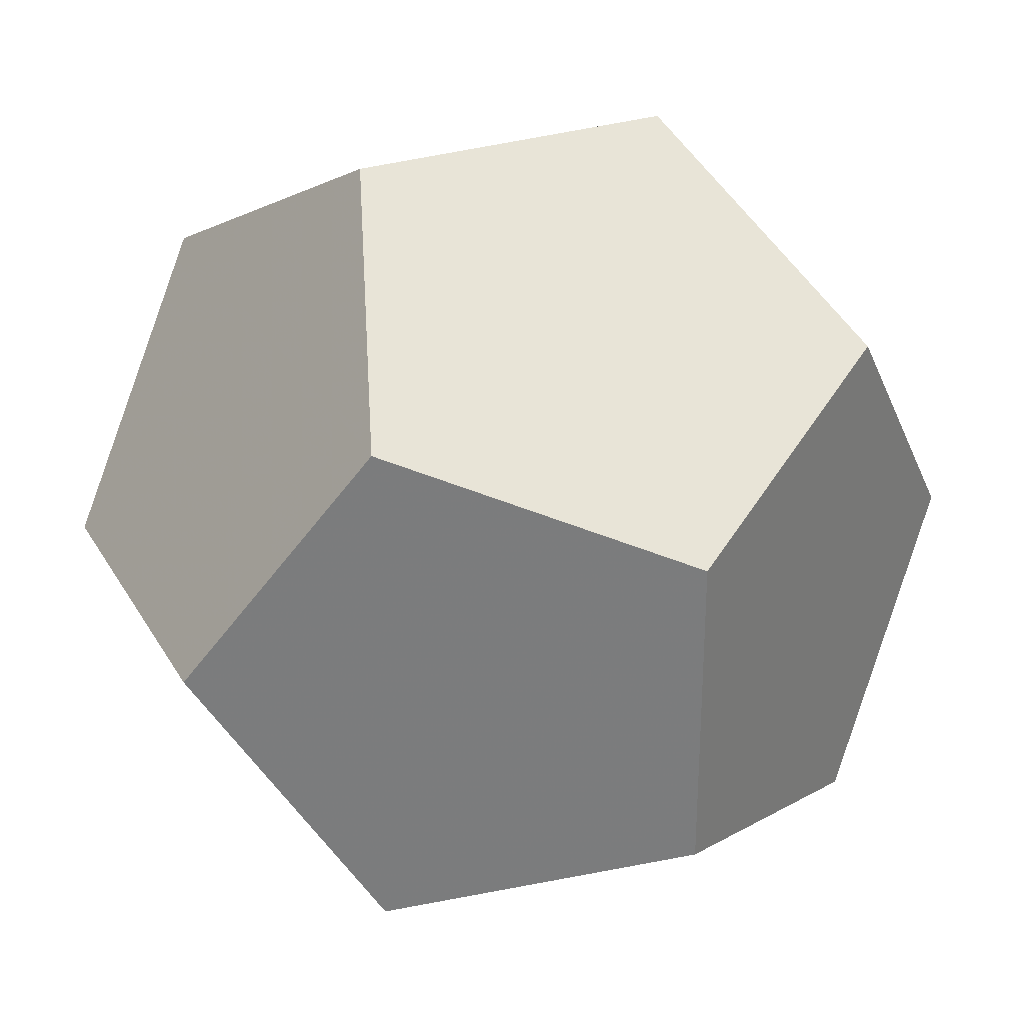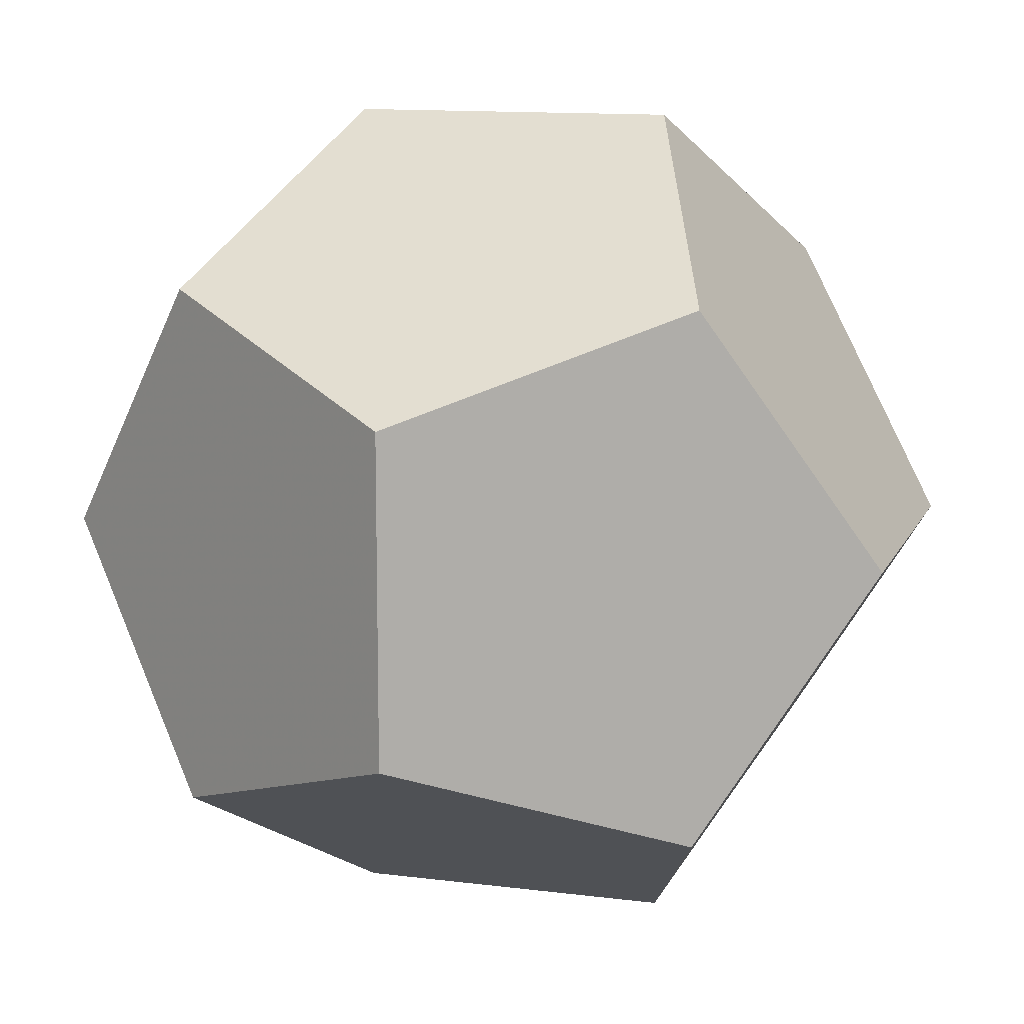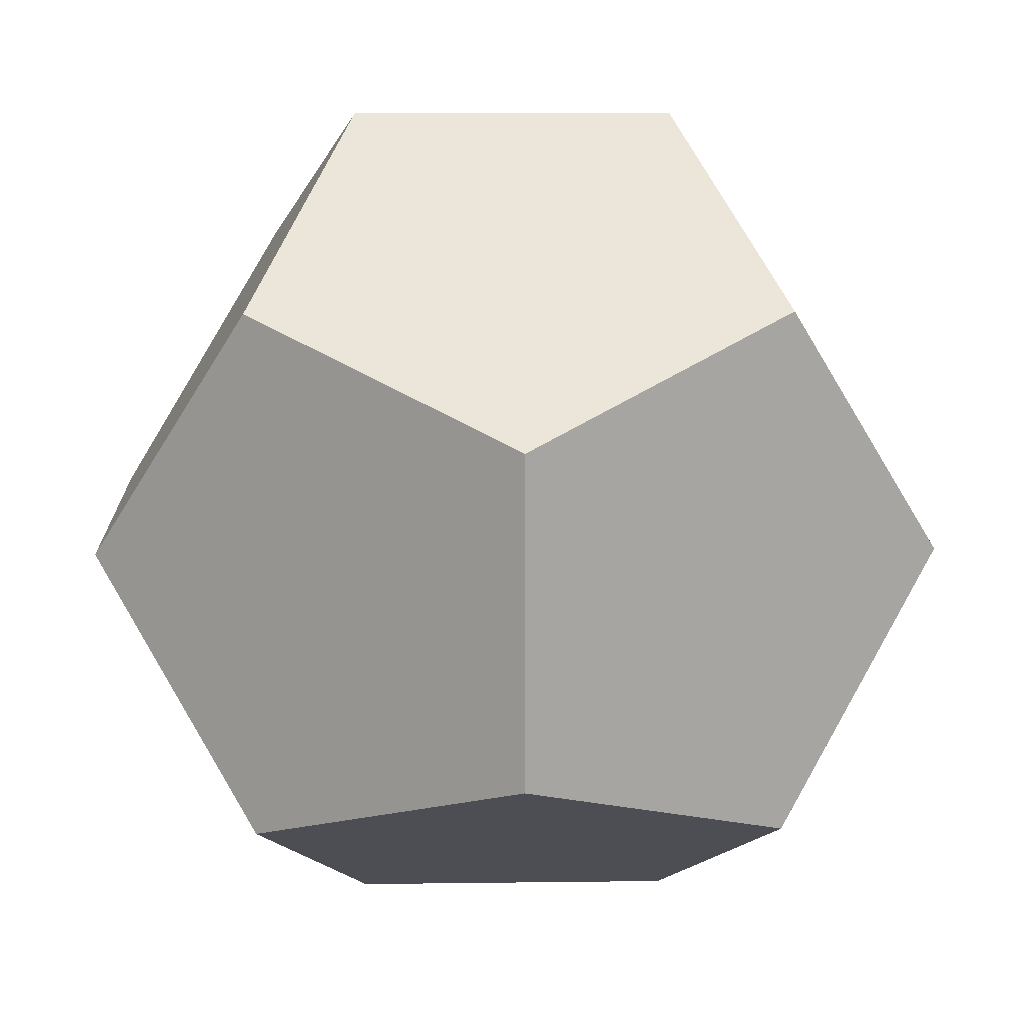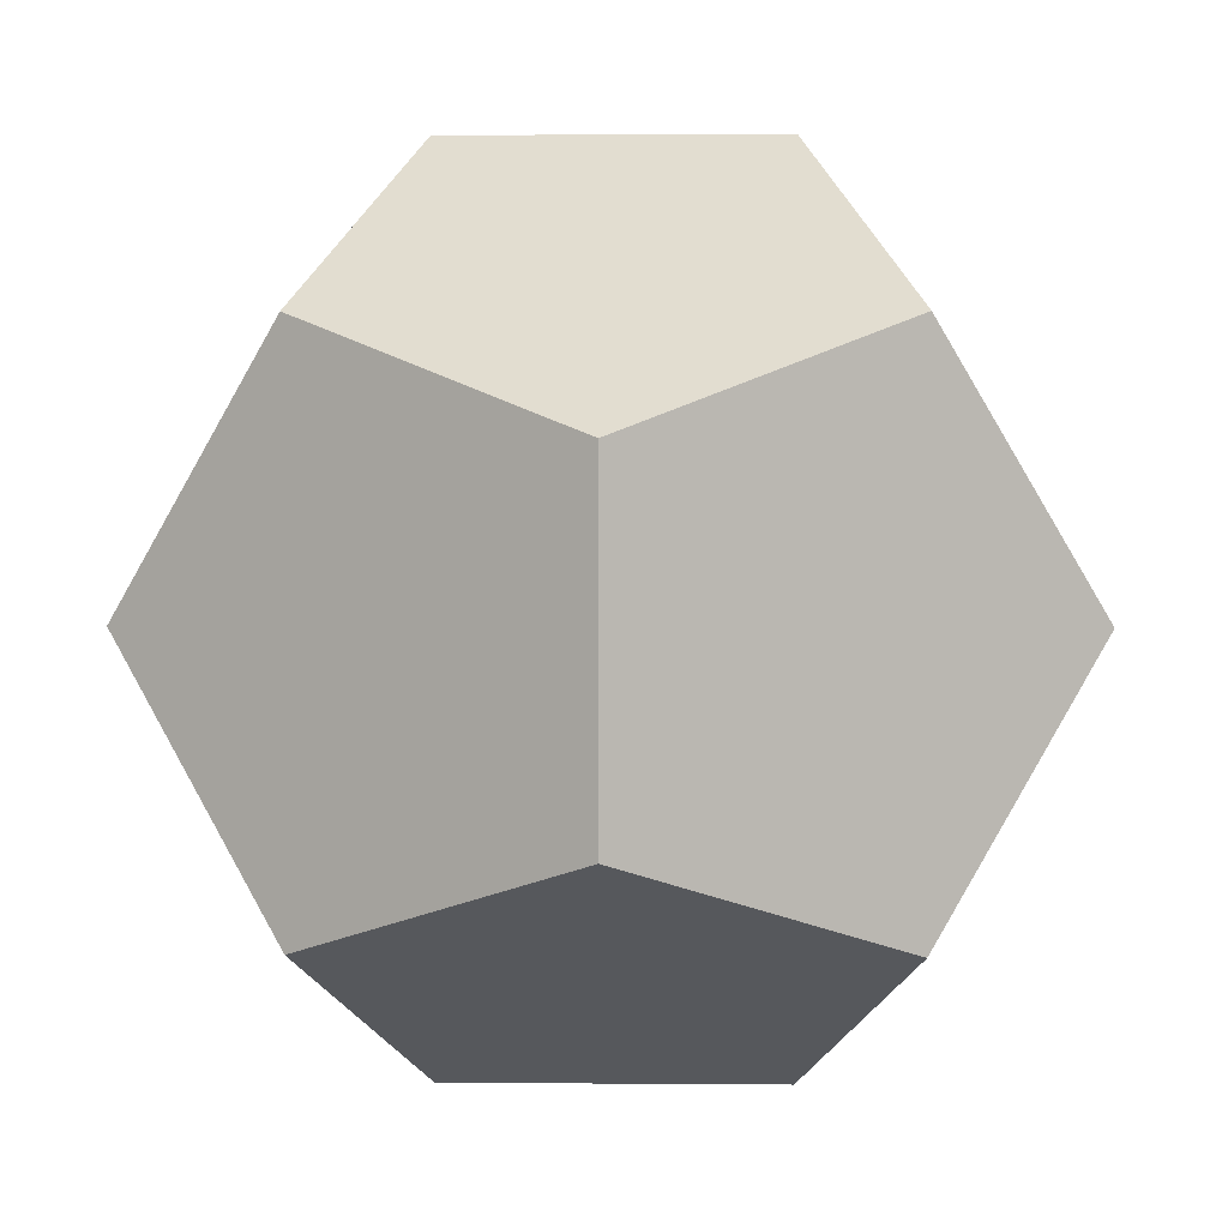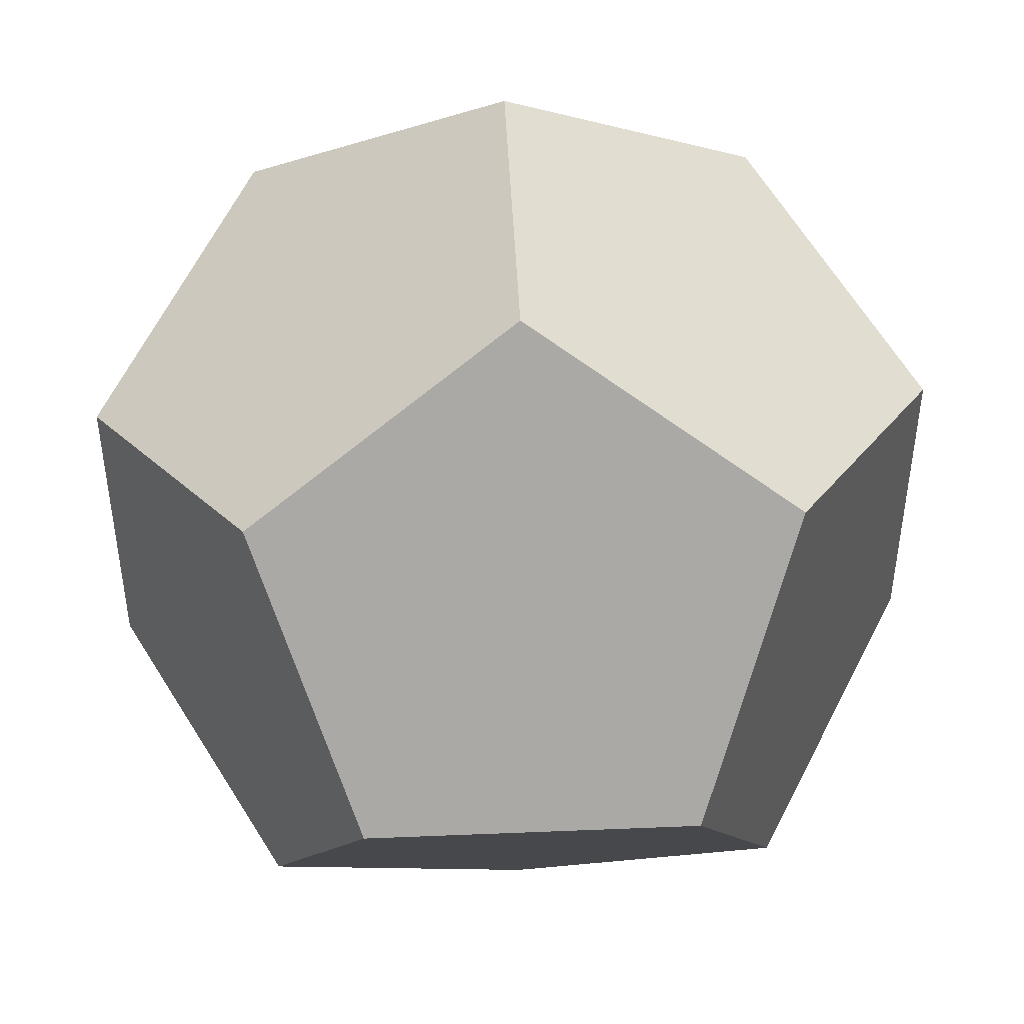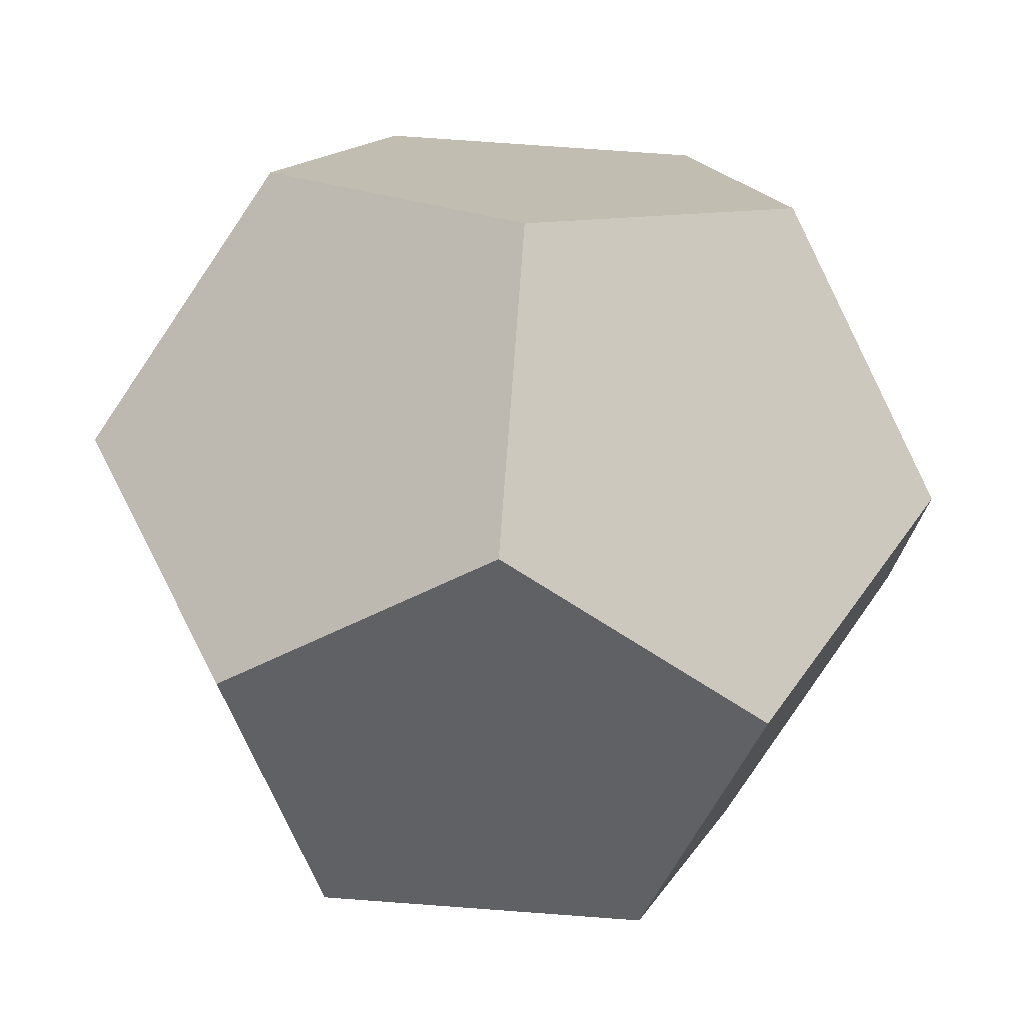
<metadata>
{"format":"obj","ext":"obj","renderer":"f3d","projection":"perspective","resolution":1024,"background":"white","views":[{"elev":30.3,"azim":-24.9,"up":"+Y"},{"elev":12.2,"azim":107.0,"up":"+Z"},{"elev":14.3,"azim":-1.6,"up":"+Y"},{"elev":3.9,"azim":-178.4,"up":"+Y"},{"elev":46.5,"azim":-92.7,"up":"+Y"},{"elev":74.5,"azim":-175.8,"up":"+Z"}]}
</metadata>
<code>
v 0 35.68 93.42
v 0 -35.68 93.42
v 93.42 0 35.68
v 93.42 0 -35.68
v 0 35.68 -93.42
v 0 -35.68 -93.42
v -93.42 0 -35.68
v -93.42 0 35.68
v -35.68 93.42 0
v 35.68 93.42 0
v 35.68 -93.42 0
v -35.68 -93.42 0
v 57.74 -57.74 57.74
v 57.74 -57.74 -57.74
v -57.74 -57.74 -57.74
v -57.74 -57.74 57.74
v 57.74 57.74 57.74
v 57.74 57.74 -57.74
v -57.74 57.74 -57.74
v -57.74 57.74 57.74
o Platonic
f 1 17 20
f 2 16 13
f 3 17 13
f 4 14 18
f 5 19 18
f 6 14 15
f 7 19 15
f 8 16 20
f 9 19 20
f 10 17 18
f 11 14 13
f 12 16 15
f 1 2 13 17
f 2 1 20 16
f 3 4 18 17
f 4 3 13 14
f 5 6 15 19
f 6 5 18 14
f 7 8 20 19
f 8 7 15 16
f 9 10 18 19
f 10 9 20 17
f 11 12 15 14
f 12 11 13 16

</code>
